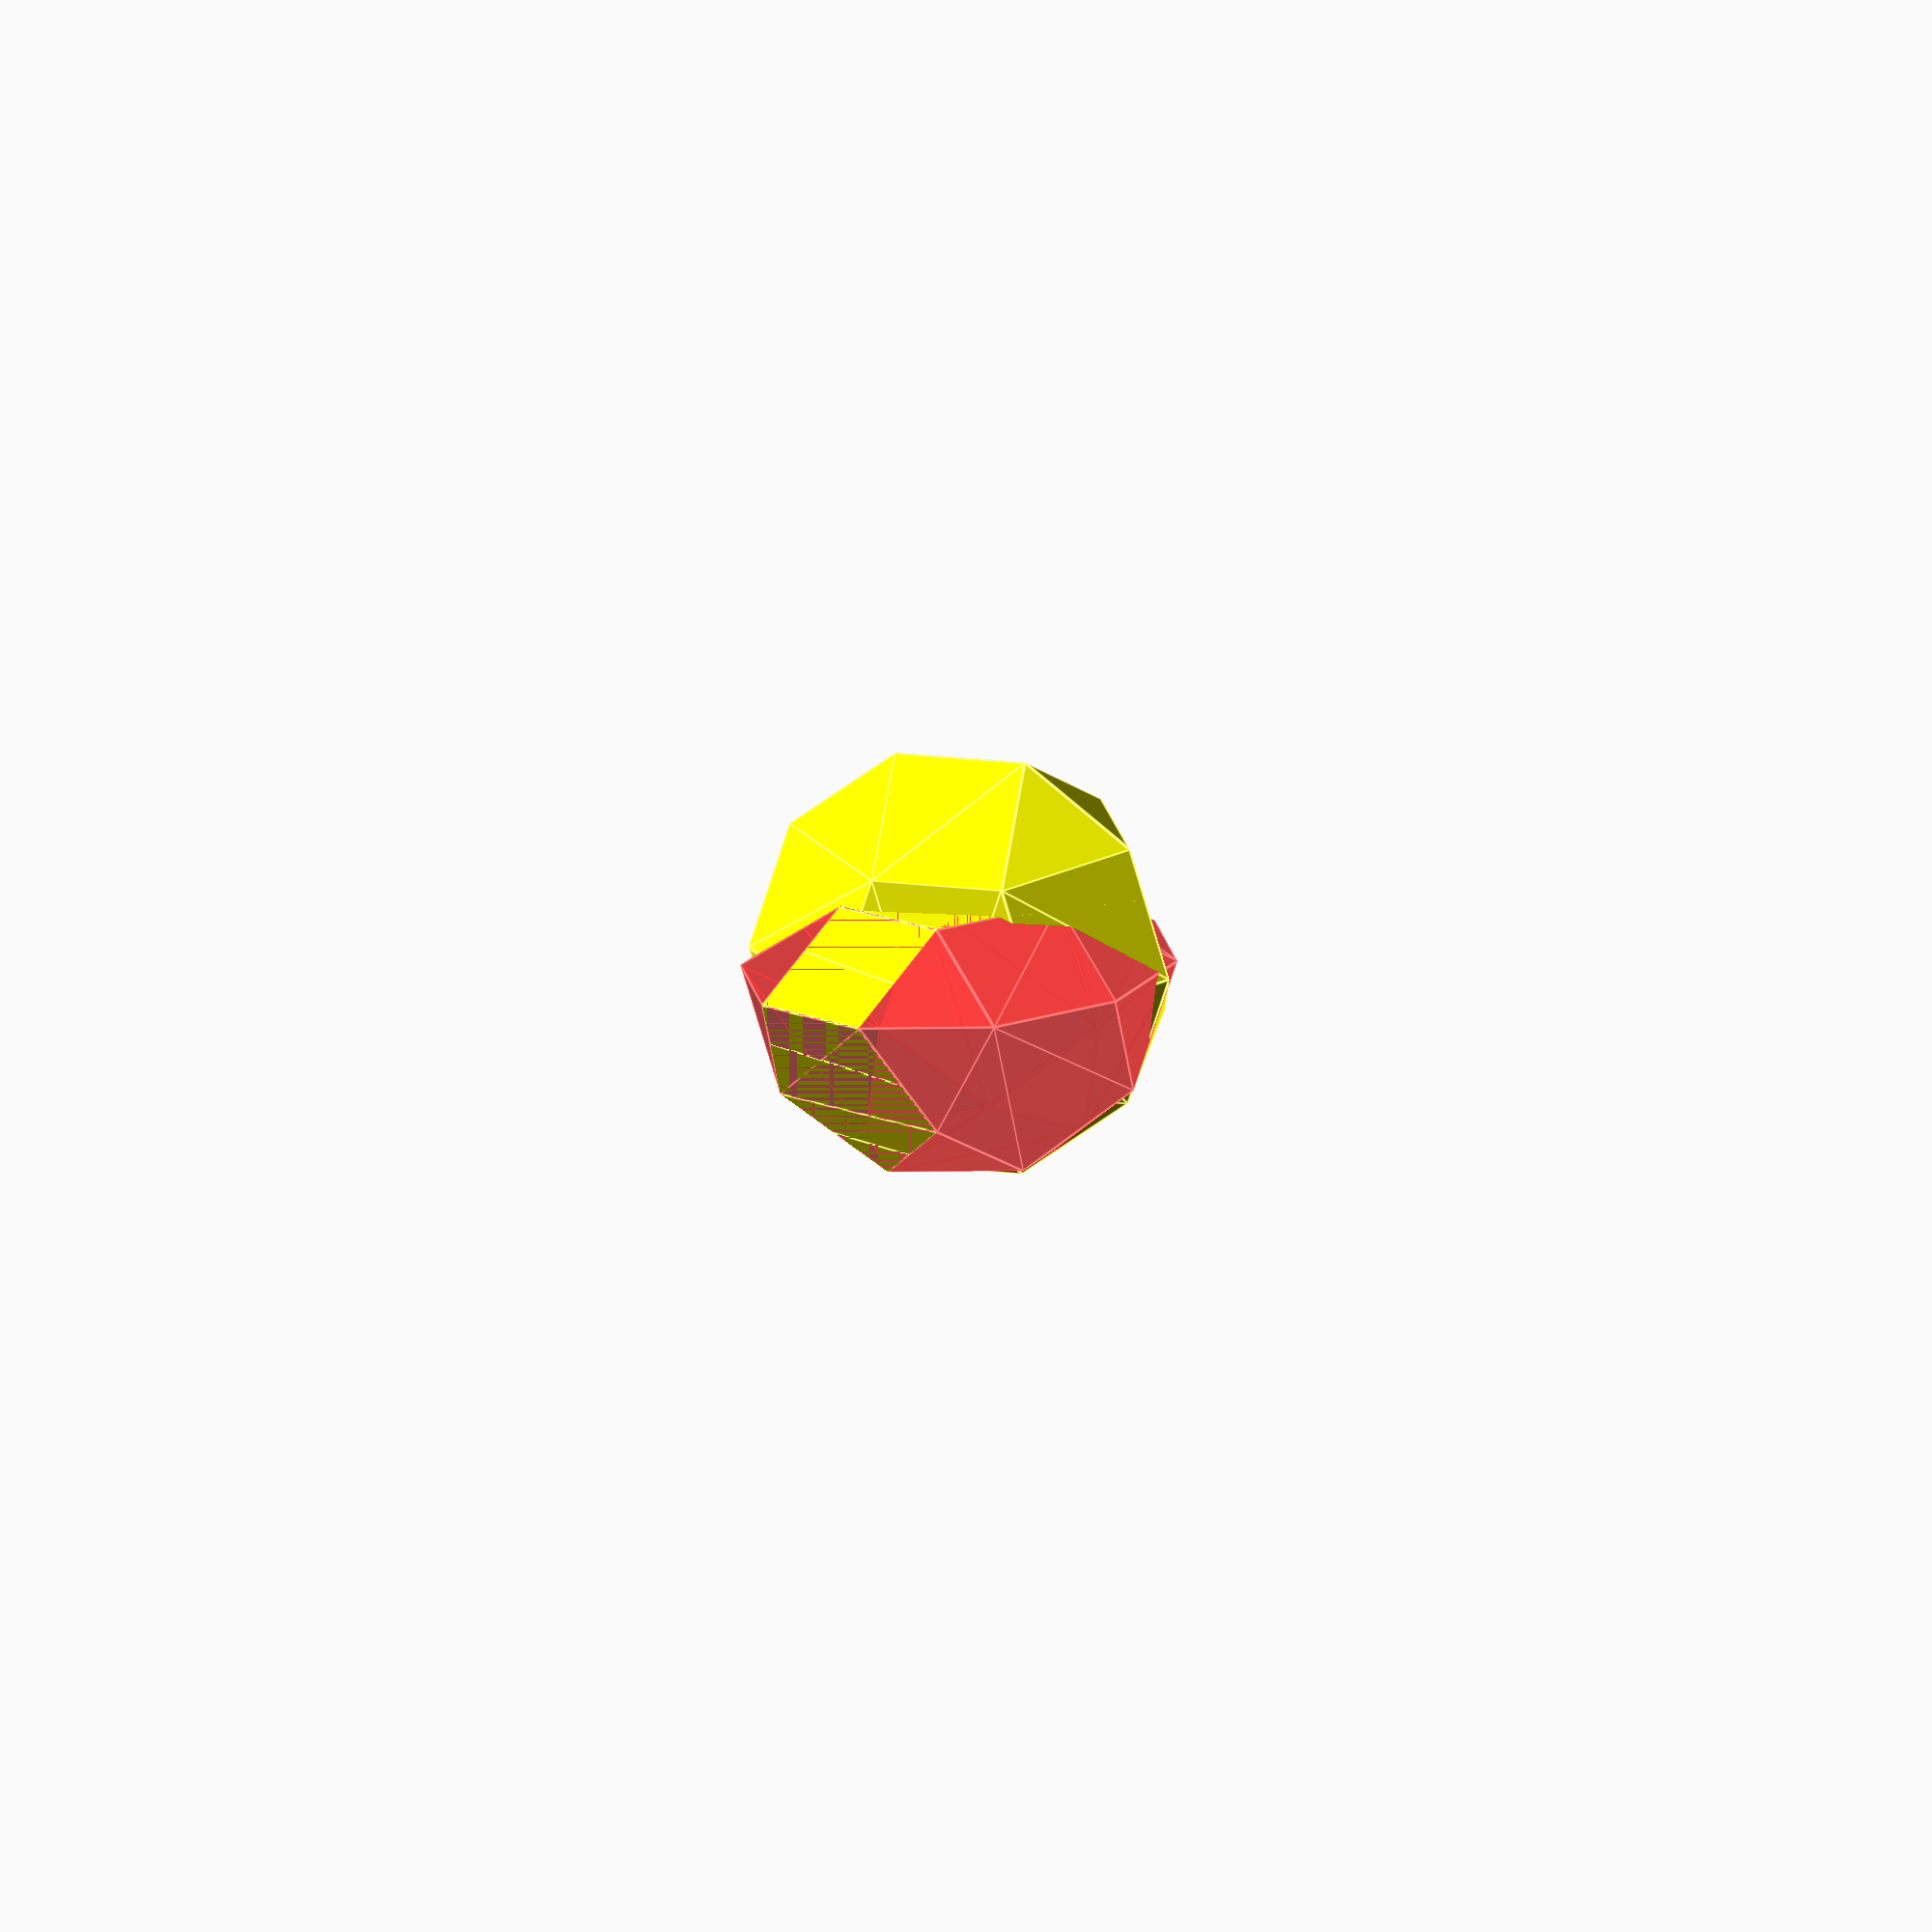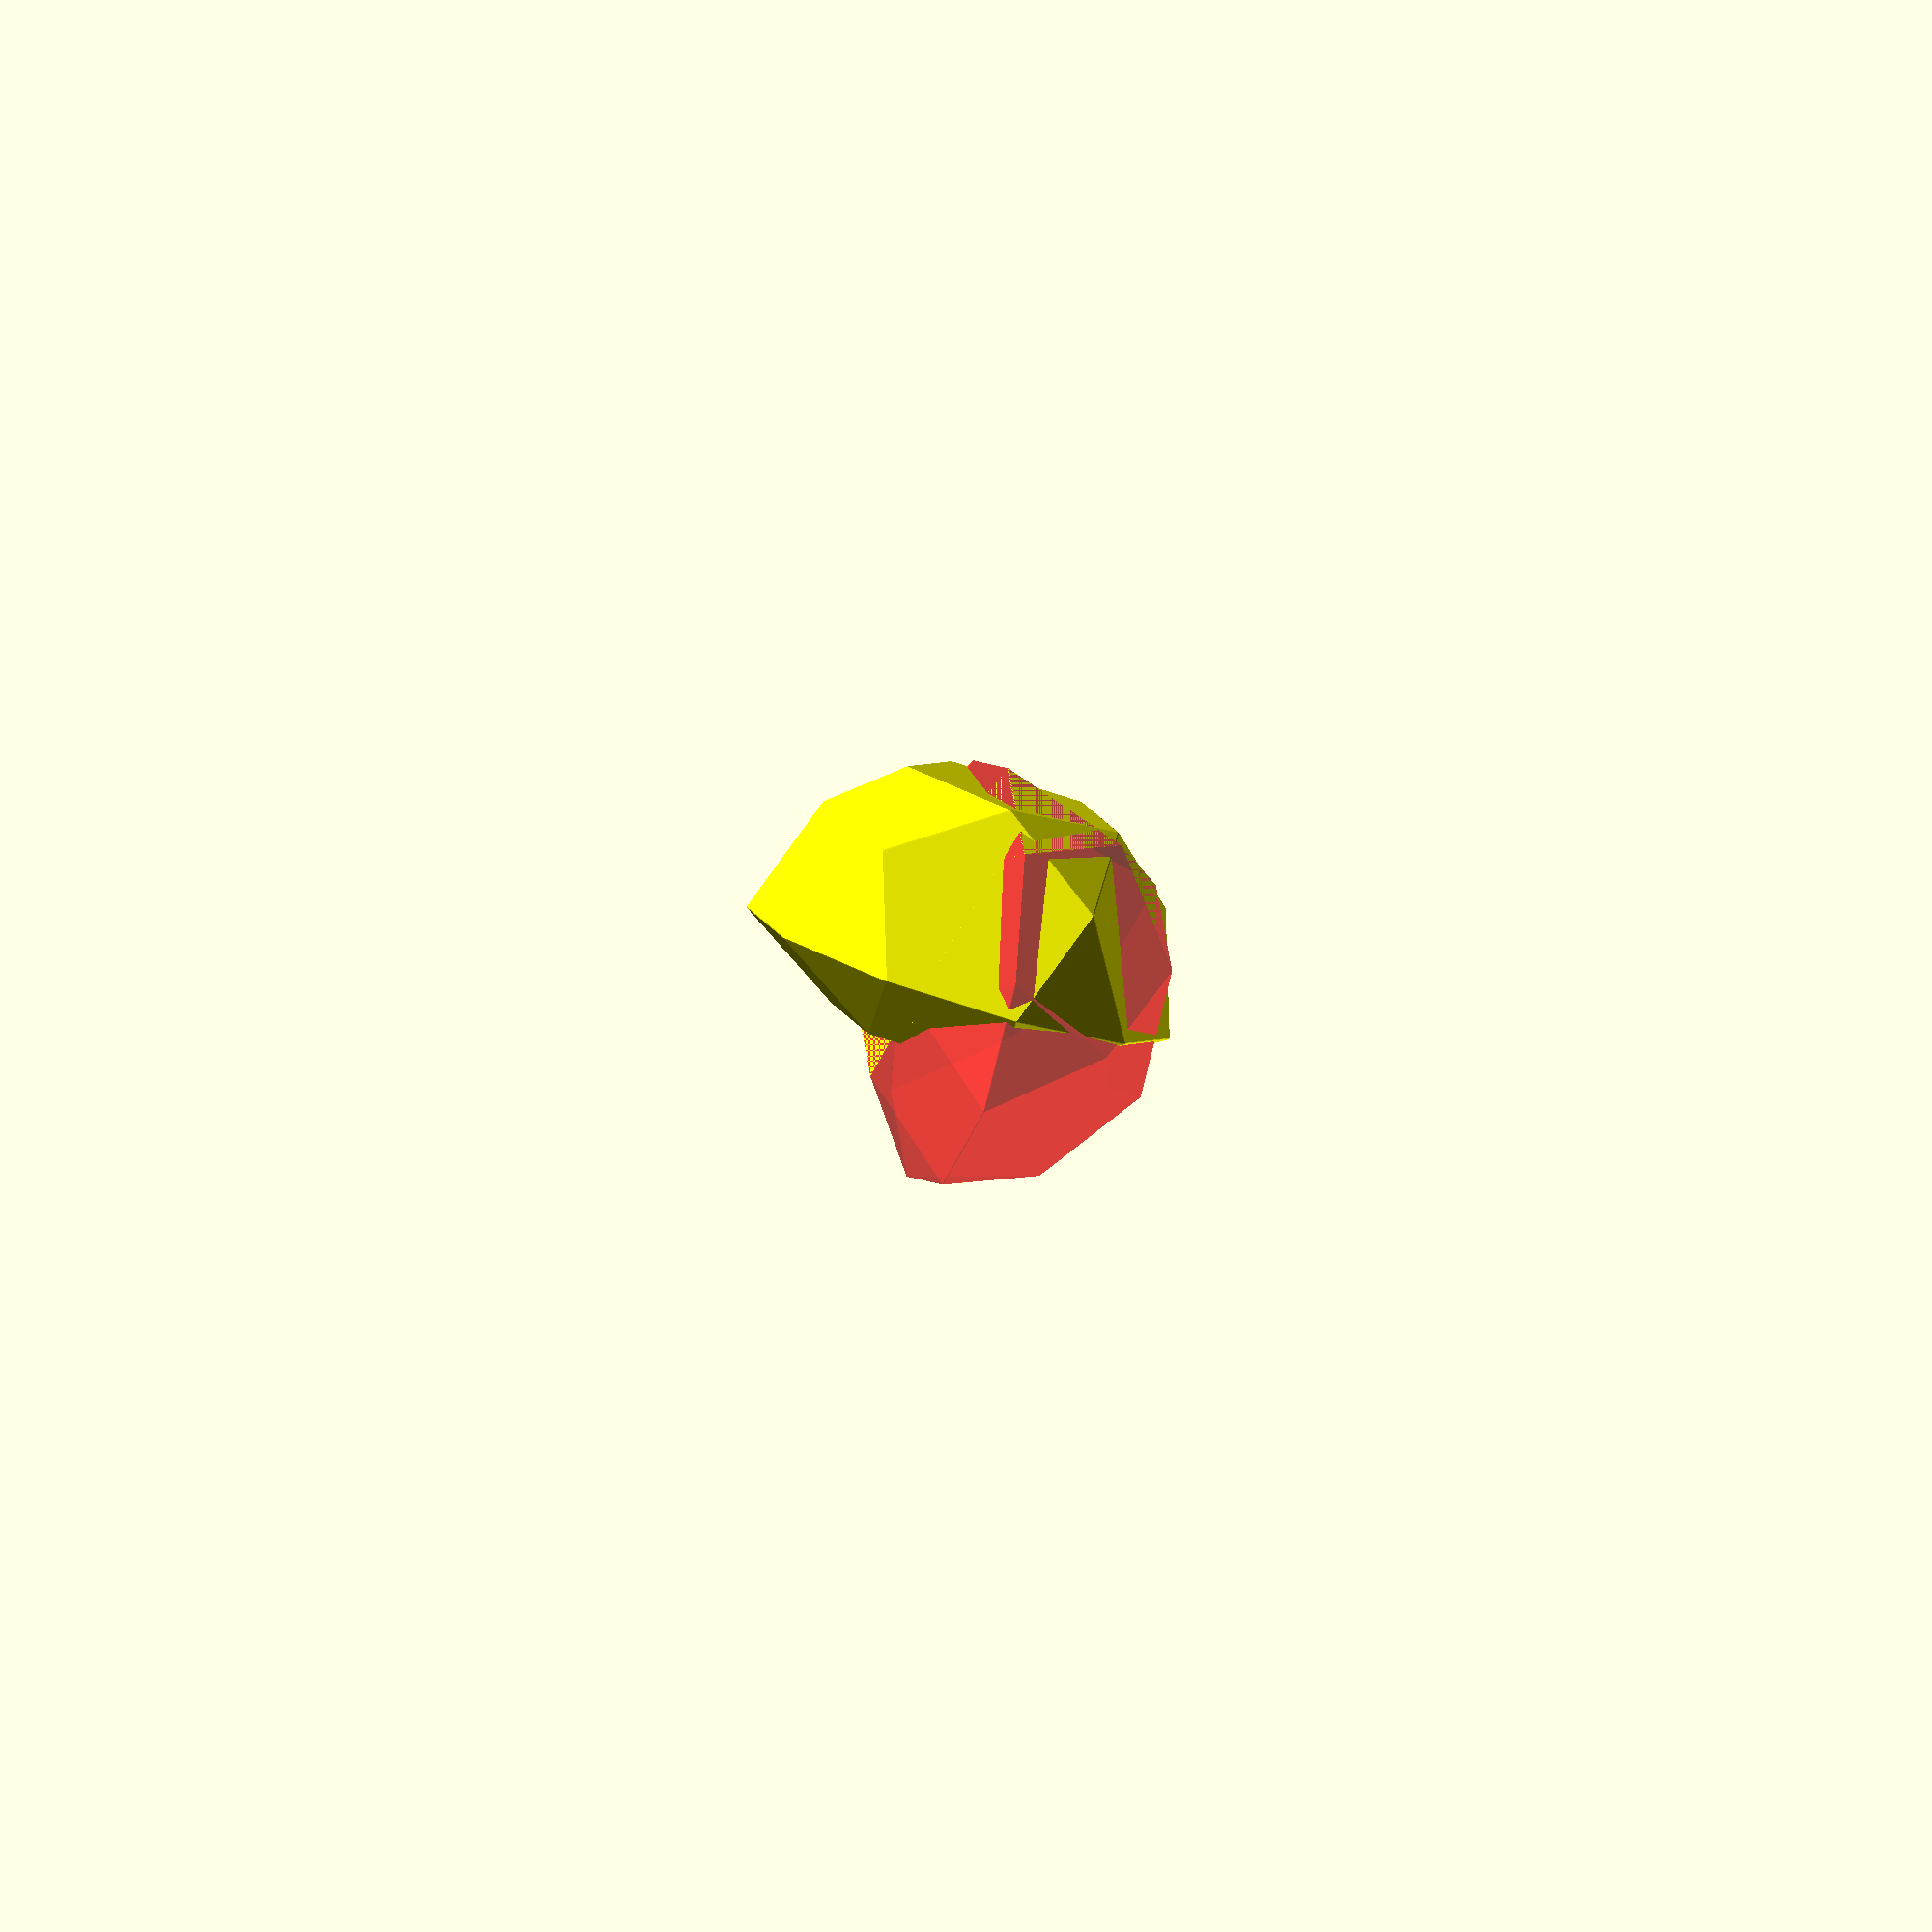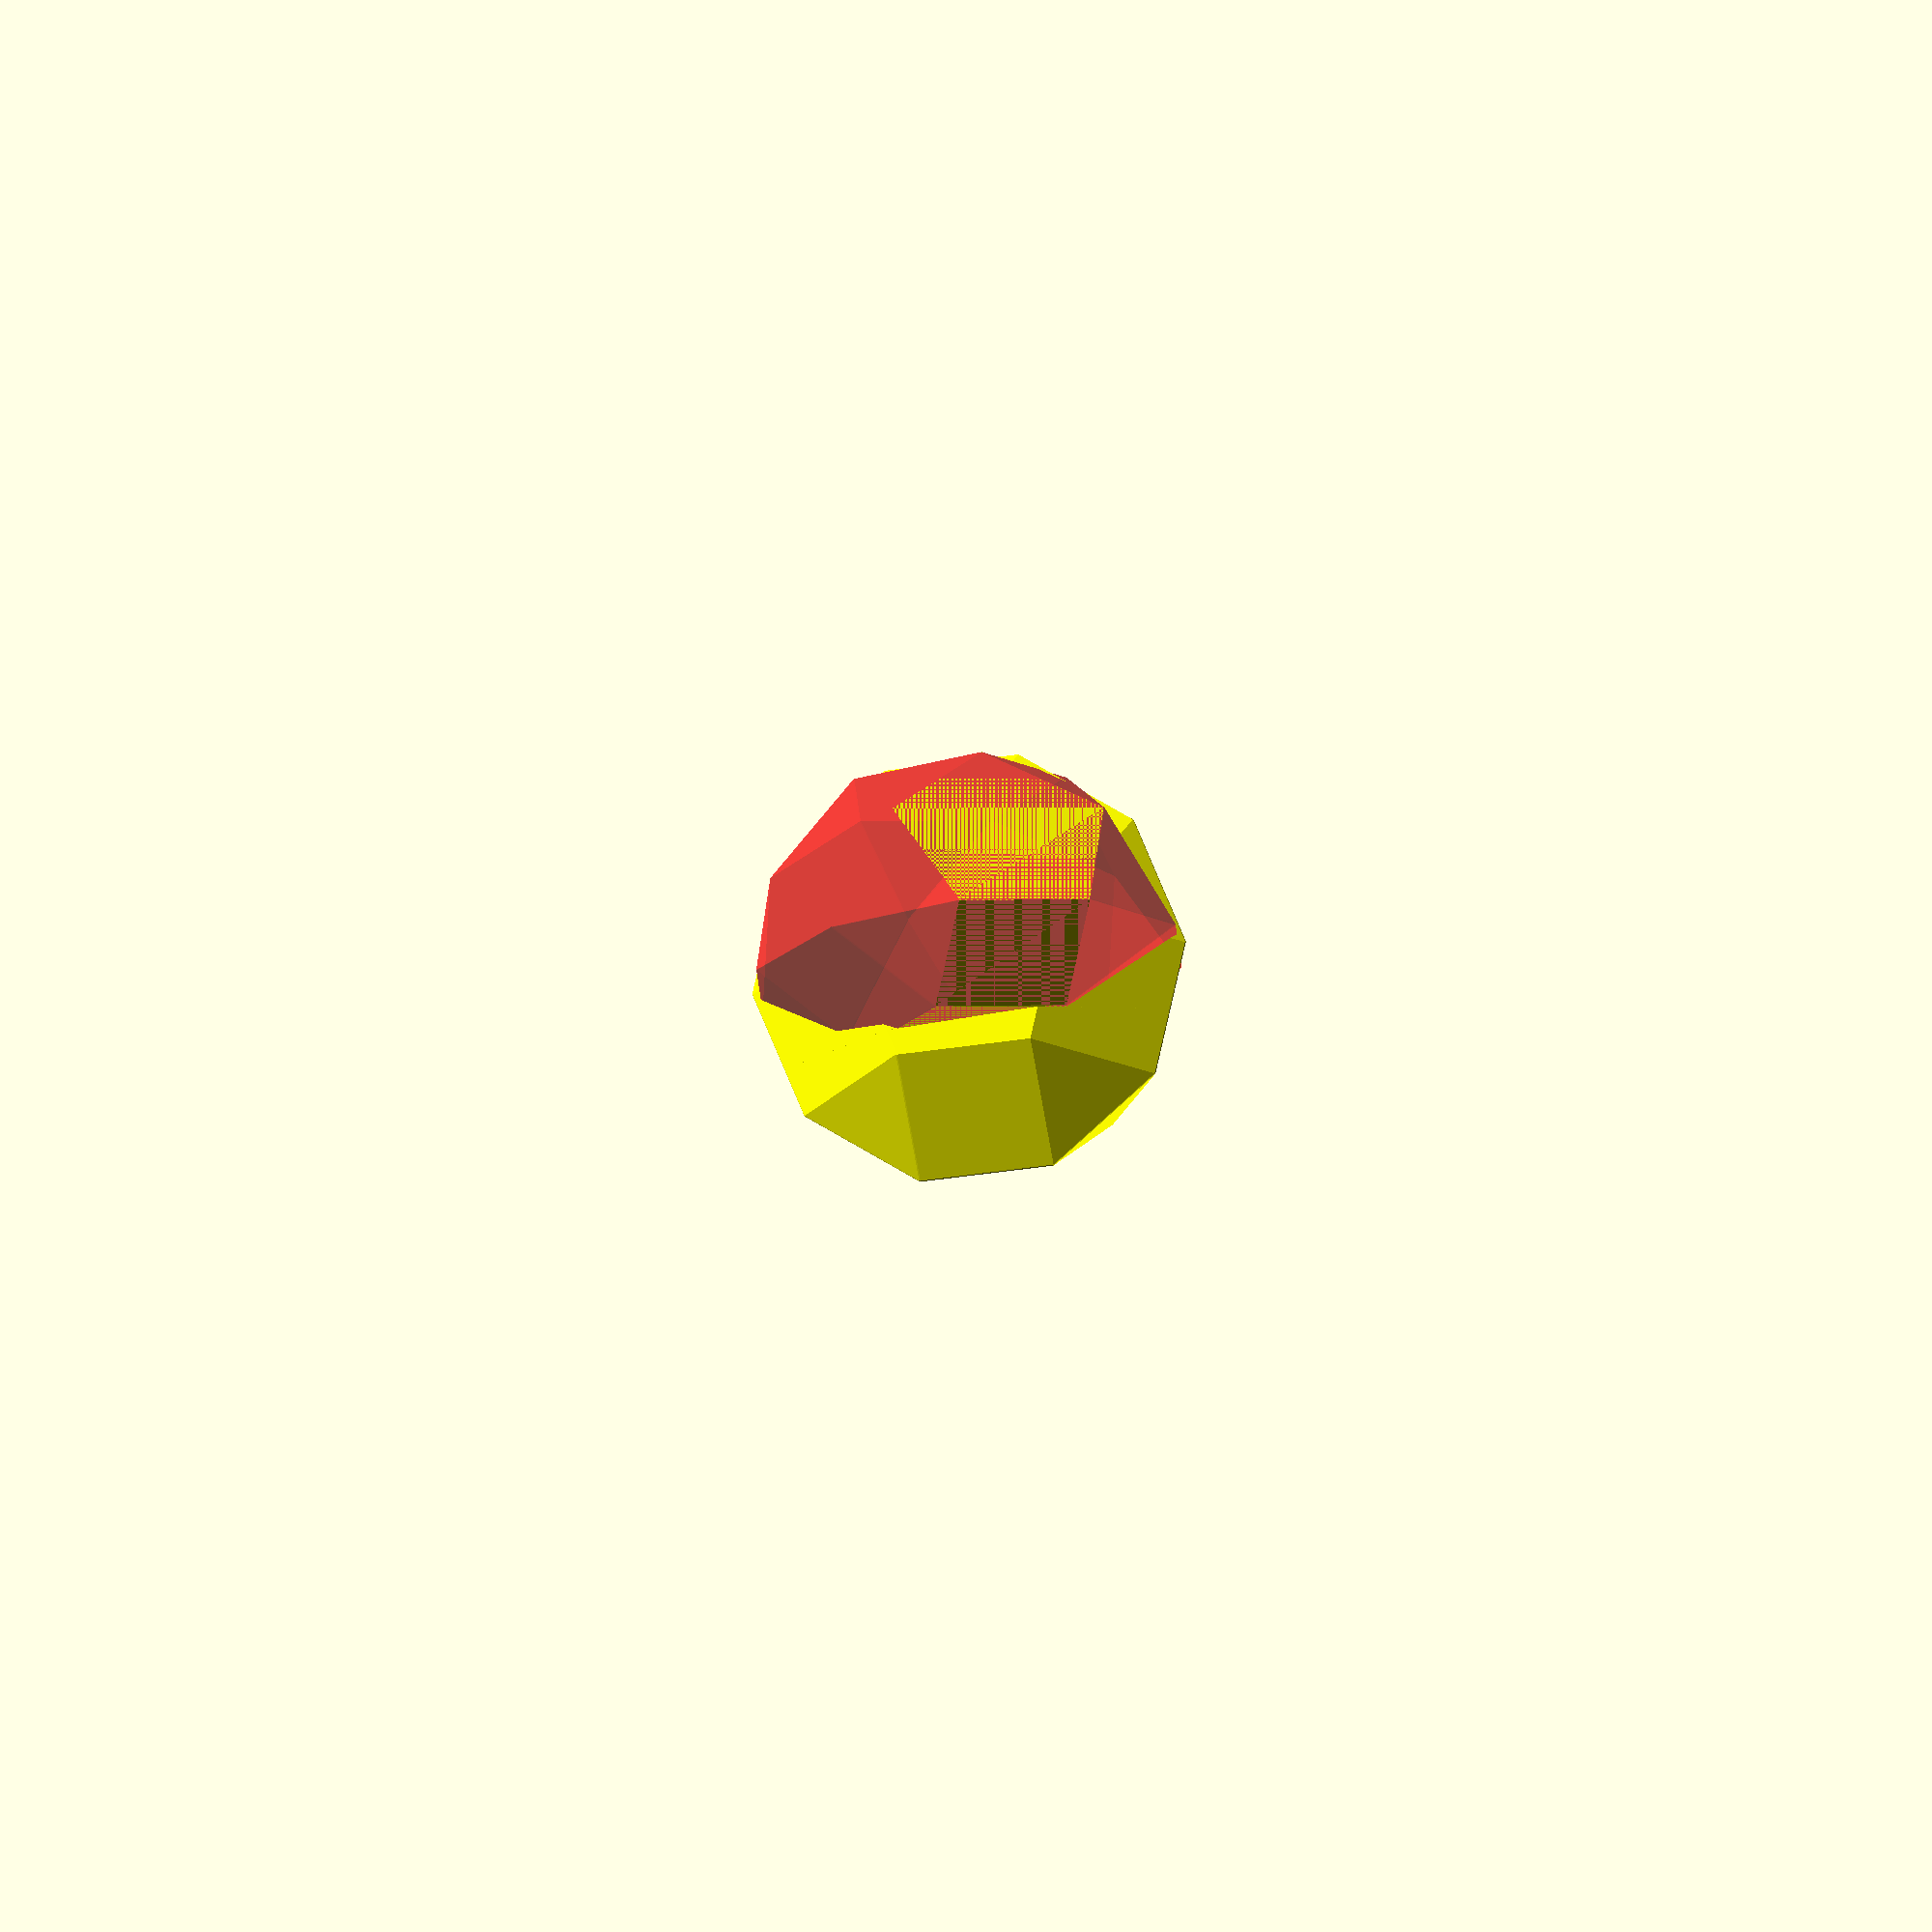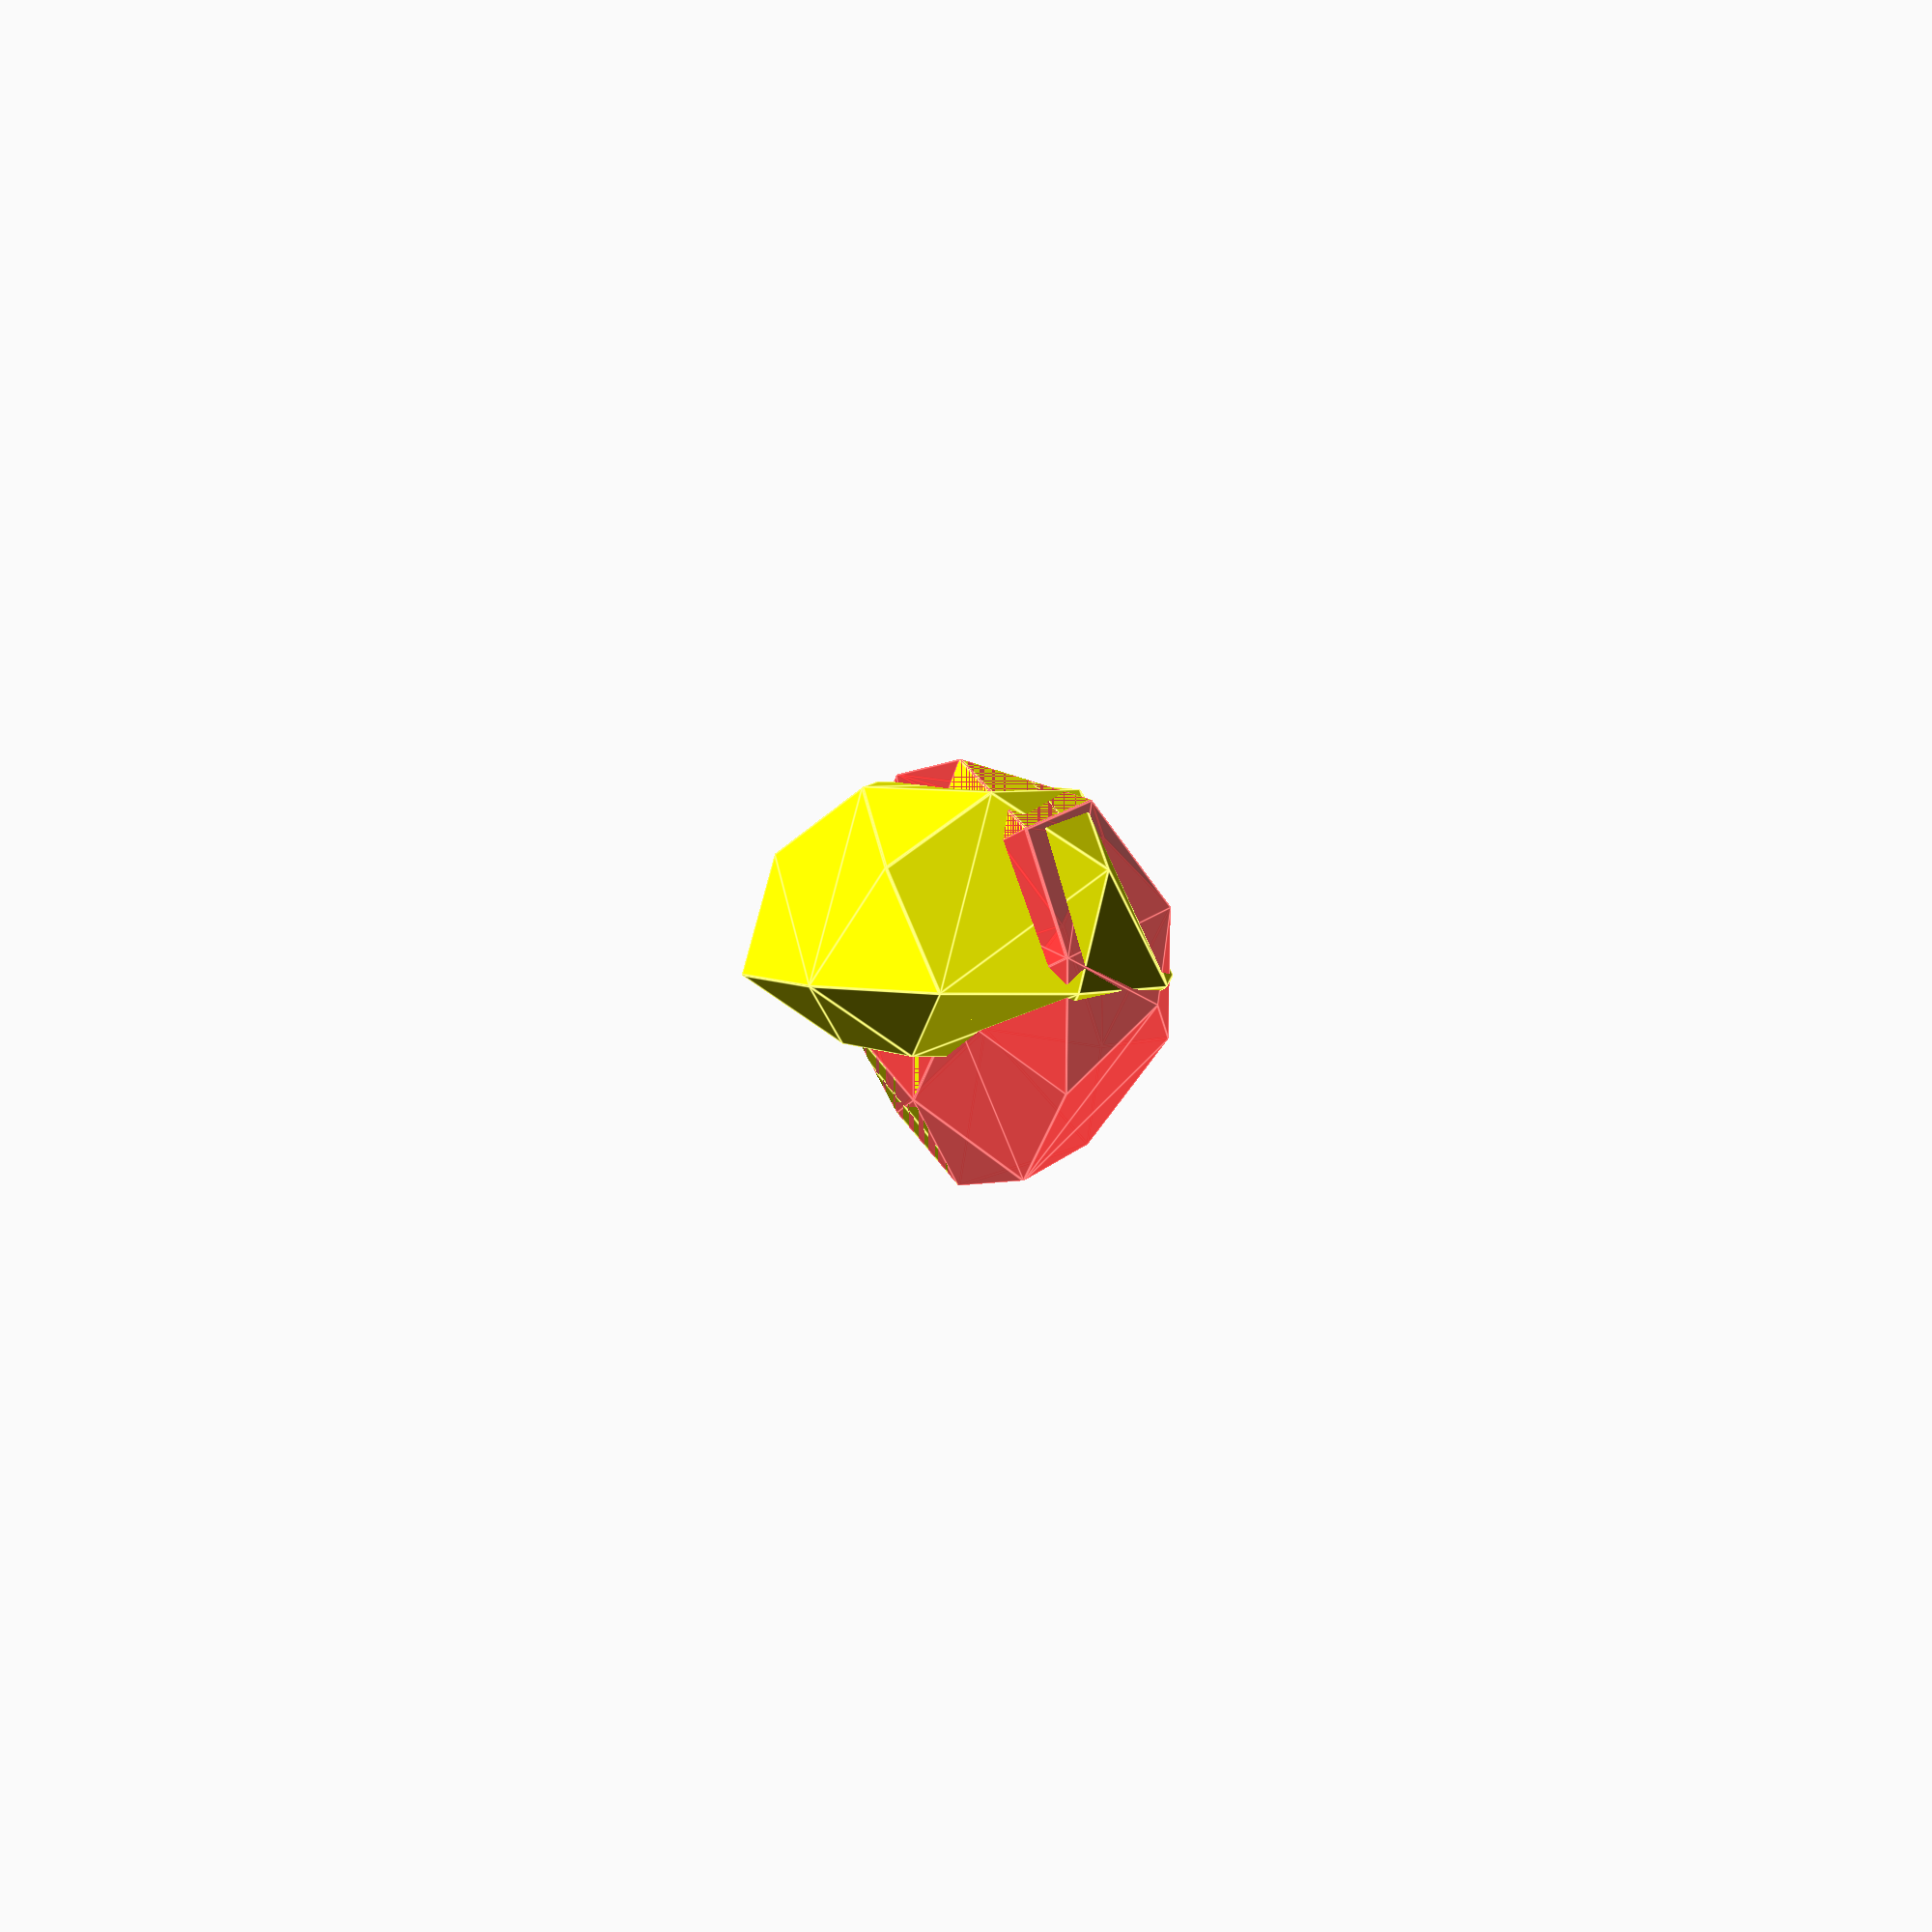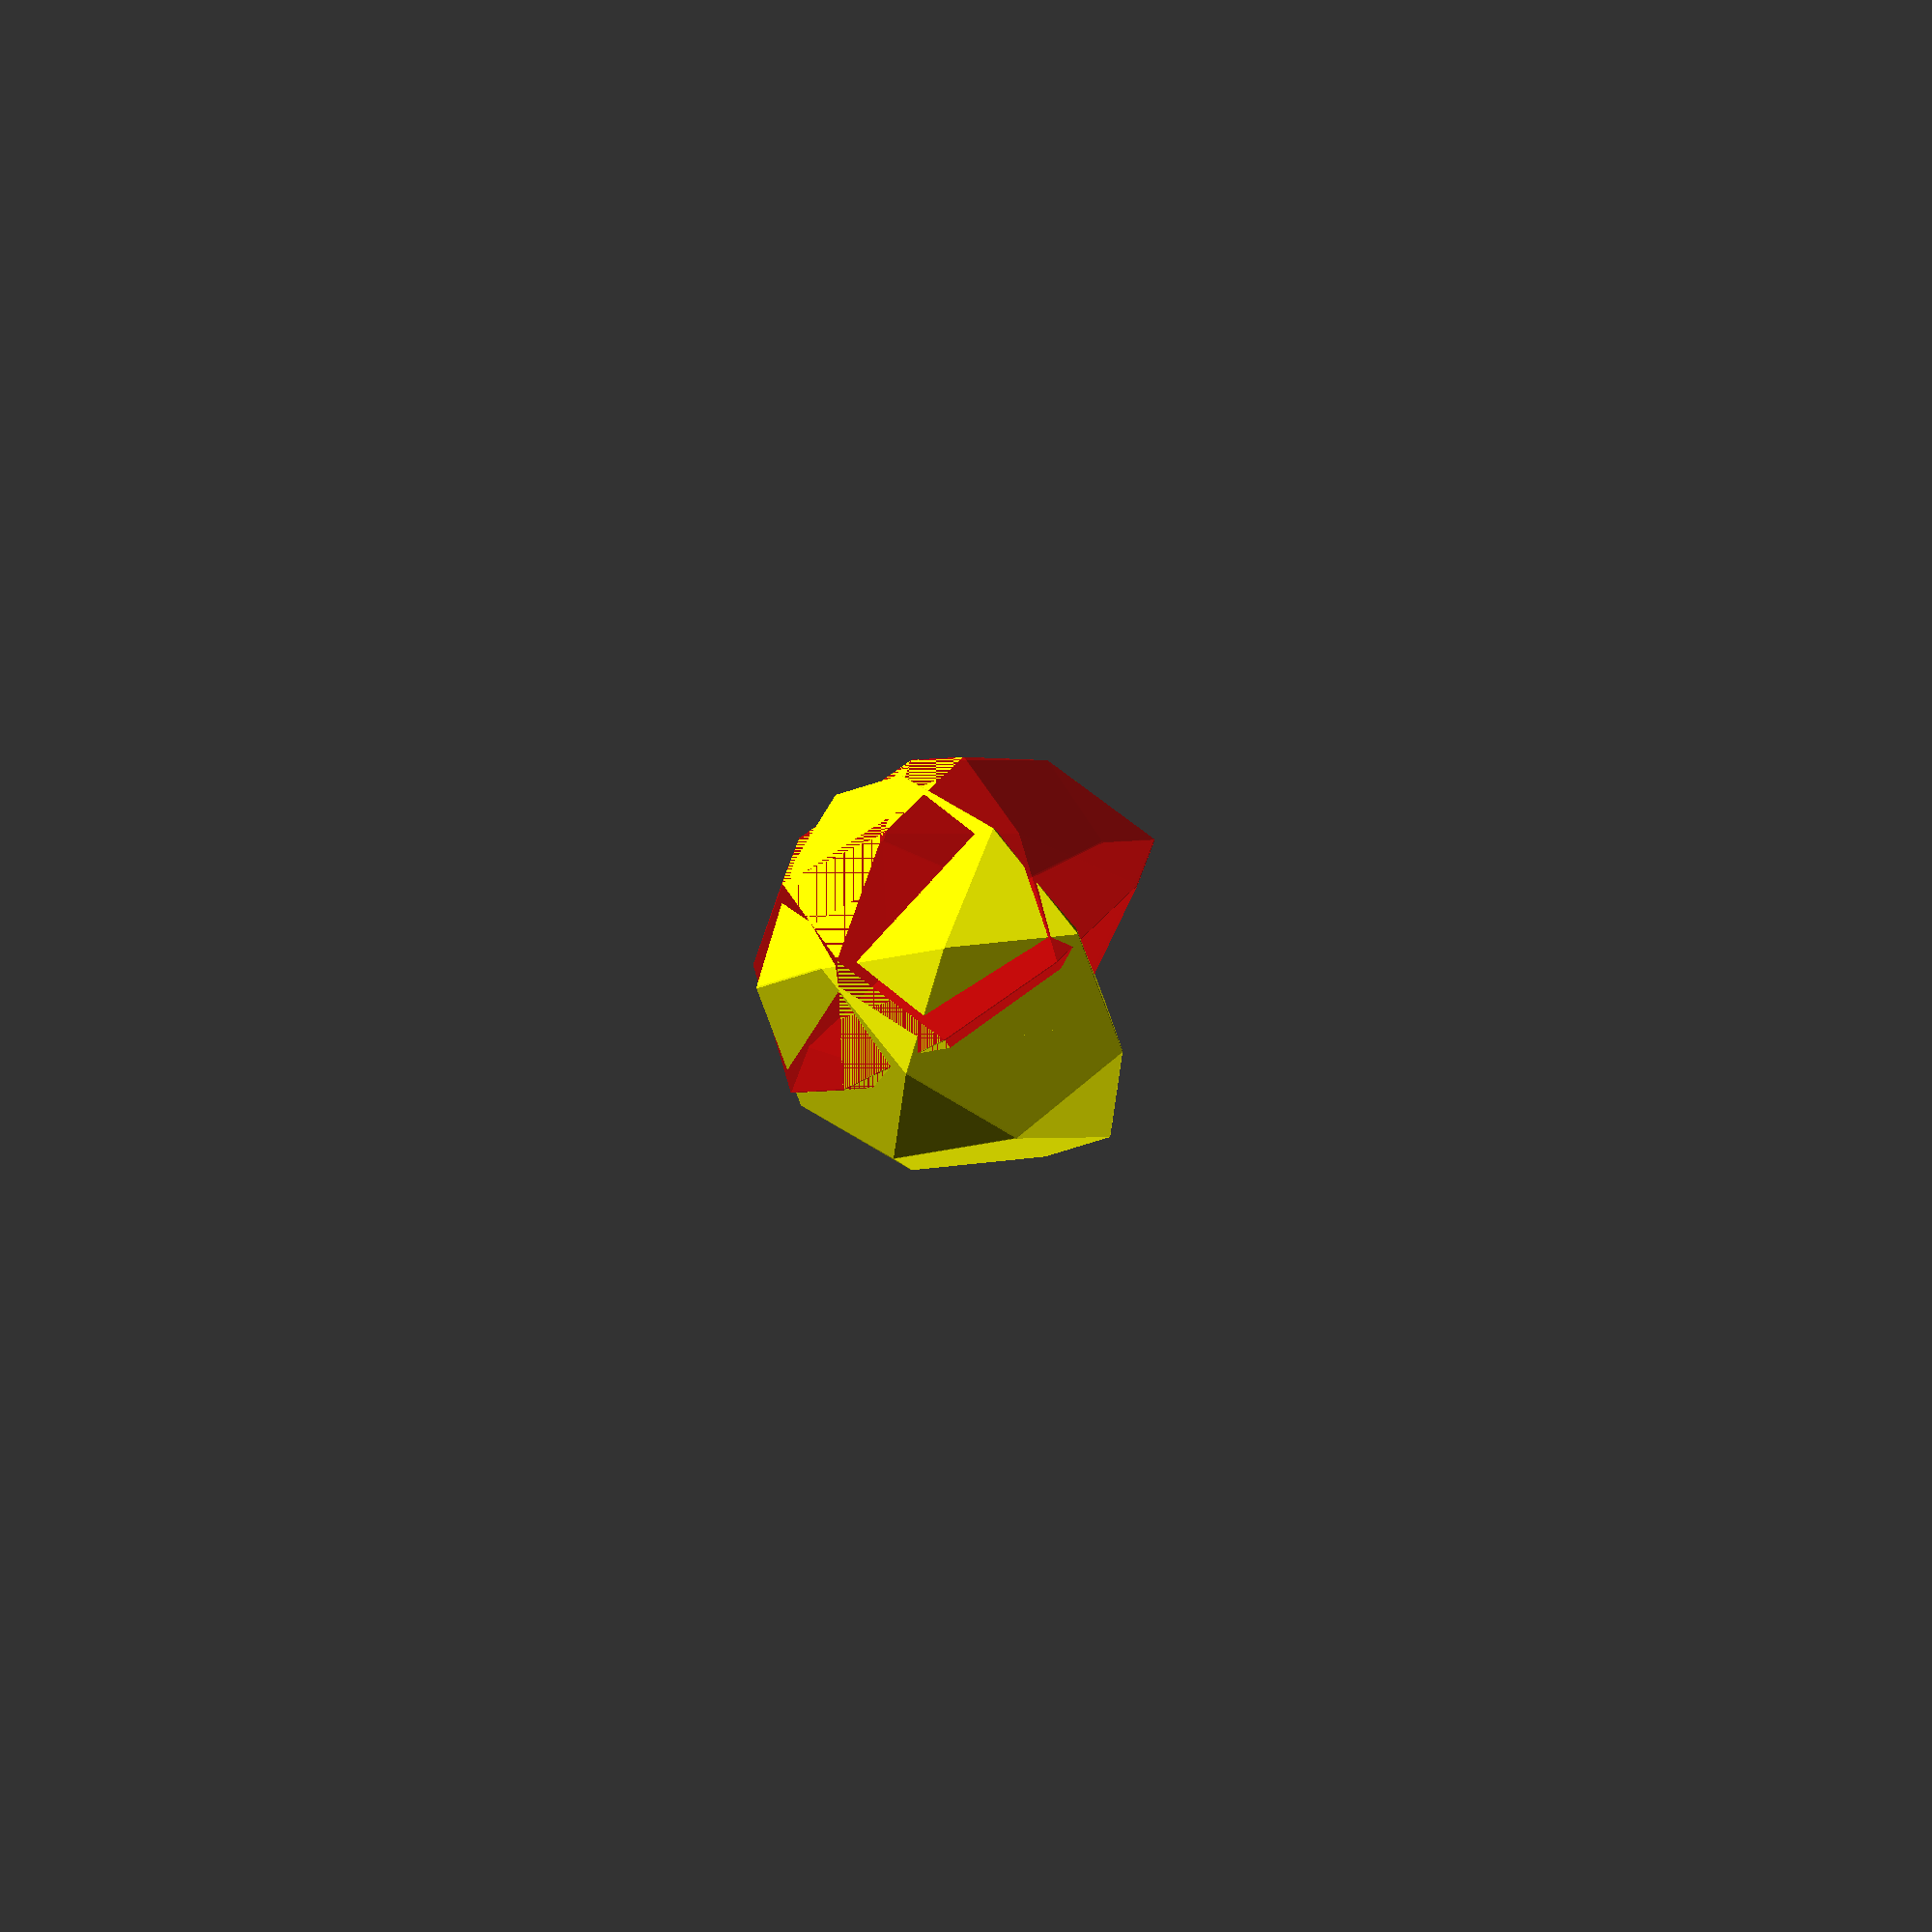
<openscad>
// Auto-generated OpenSCAD file

    inner_points = 10*[[1.6796923234637004e-13, 6.070021975389176e-13, -1.618033988749895], [-1.6796923234637004e-13, -6.070021975389176e-13, 1.618033988749895], [1.3099900587145907, 0.9497157652786637, 4.92274937759846e-13], [0.9497157652786637, -1.3099900587145907, -3.9284948324472034e-13], [0.948473340654347, 0.0700486920347792, -1.3090169943748227], [0.9484733406540753, 0.07004869203379704, 1.3090169943750722], [0.3615167180605155, 0.8796670732448667, -1.3090169943745797], [0.36151671806024377, 0.8796670732438845, 1.3090169943753152], [-0.36151671806024377, -0.8796670732438845, -1.3090169943753152], [-0.3615167180605155, -0.8796670732448667, 1.3090169943745797], [1.5346621026017229, 0.11334116457913979, -0.49999999999979816], [1.5346621026016192, 0.11334116457876464, 0.5000000000002018], [0.5849463373230591, 1.4233312232937305, -0.49999999999940536], [0.5849463373229553, 1.4233312232933555, 0.5000000000005946], [-0.5849463373229553, -1.4233312232933555, -0.5000000000005946], [-0.5849463373230591, -1.4233312232937305, 0.49999999999940536], [1.173145384541375, -0.7663259086651197, -0.8090169943751132], [1.1731453845412072, -0.766325908665727, 0.8090169943747817], [0.36352700333128773, -1.3532825312589511, -0.8090169943754174], [0.36352700333111987, -1.3532825312595584, 0.8090169943744775], [-0.1629176159415796, 0.9866396760803366, 3.5322329978742213e-13], [-0.7478639532645349, -0.4366915472130185, -0.5000000000002415], [-0.7478639532646387, -0.4366915472133937, 0.4999999999997586], [-0.3863472352041232, 0.4429755260314729, -0.8090169943748214], [-0.38634723520429115, 0.44297552603086593, 0.8090169943750735]];

    outer_points = 10*[[0.3292875792170331, 0.6516523075520398, 1.4439366152935462], [-0.3292875792170331, -0.6516523075520398, -1.4439366152935462], [1.5775331980706784, 0.0, -0.35975407952487837], [-0.14488853615168673, 1.4810075147722905, -0.6353408864772672], [1.0103928266975255, 0.9848542820948938, 0.7919610896675606], [0.4775943314511925, -0.06954130037160627, -1.5443774314778784], [1.0999388666194858, 0.06954130037160627, 1.184623351953], [0.5671403713731528, -0.9848542820948938, -1.151715169192439], [-0.5671403713731528, 0.9848542820948938, 1.151715169192439], [-1.0999388666194858, -0.06954130037160627, -1.184623351953], [1.3055623563686454, 0.9418753948433755, -0.16251665444403007], [1.1020514403393455, 0.5391321199289151, -1.0549185602959228], [1.450450892520332, -0.5391321199289151, 0.4728242320332371], [1.2469399764910323, -0.9418753948433755, -0.41957767381865574], [-1.2469399764910323, 0.9418753948433755, 0.41957767381865574], [-1.450450892520332, 0.5391321199289151, -0.4728242320332371], [0.5349110689661927, 1.523986402023809, 0.09679660889651609], [0.20562348974915956, 0.8723340944717692, -1.34714000639703], [-0.4400580658228066, 1.523986402023809, 0.31913685763432353], [-0.7693456450398397, 0.8723340944717692, -1.1247997576592228], [0.5161118652230368, -0.8186808191285174, 0.25177422220524803], [-0.7308281112679954, 0.12319457571485803, 0.6713518960239038], [-0.9343390272972953, -0.27954869919960235, -0.22105000982798903], [0.16559983932219047, -0.21000739882799596, 0.9635733421250111], [-0.16368773989484264, -0.8616597063800358, -0.48036327316853505]];

    // Convex hull for inner set (I)
    module inner_hull() {
        hull() {
            for (p = inner_points) {
                translate(p) sphere(r=0.1);
            }
        }
    }

    // Convex hull for outer set (O) minus inner hull (O \ I)
    module outer_minus_inner() {
        difference() {
            hull() {
                for (p = outer_points) {
                    translate(p) sphere(r=0.1);
                }
            }
            inner_hull(); // Subtract inner hull
        }
    }

    // Convex hull for outer set (O) minus all translated inner hulls
    module outer_minus_AllTranslationInner() {
        difference() {
            hull() {
                for (p = outer_points) {
                    translate(p) sphere(r=0.1);
                }
            }
            hull() {
                translate([0,0,50]) inner_hull();
                translate([0,0,-50]) inner_hull();
            }; // Subtract translated inner hulls
        }
    }

    // Difference between outer_minus_inner and outer_minus_AllTranslationInner
    module outer_minus_inner_diff() {
        difference() {
            // Outer minus inner
            difference() {
                hull() {
                    for (p = outer_points) {
                        translate(p) sphere(r=0.1);
                    }
                }
                inner_hull();
            }

            // Subtract Outer minus AllTranslationInner
            difference() {
                hull() {
                    for (p = outer_points) {
                        translate(p) sphere(r=0.1);
                    }
                }
                hull() {
                    translate([0,0,50]) inner_hull();
                    translate([0,0,-50]) inner_hull();
                };
            }
        }
    }

    // Rendering all with colors applied
    color([1, 0, 0, 0.5]) inner_hull(); // Transparent red
    color([0, 1, 0, 1]) outer_minus_AllTranslationInner(); // Opaque green
    color([1, 1, 0, 1]) outer_minus_inner_diff(); // Opaque yellow
    
</openscad>
<views>
elev=345.8 azim=62.8 roll=315.0 proj=o view=edges
elev=140.8 azim=174.0 roll=186.8 proj=o view=solid
elev=358.8 azim=227.4 roll=73.7 proj=o view=solid
elev=144.0 azim=167.8 roll=207.8 proj=p view=edges
elev=33.0 azim=191.7 roll=312.1 proj=o view=wireframe
</views>
